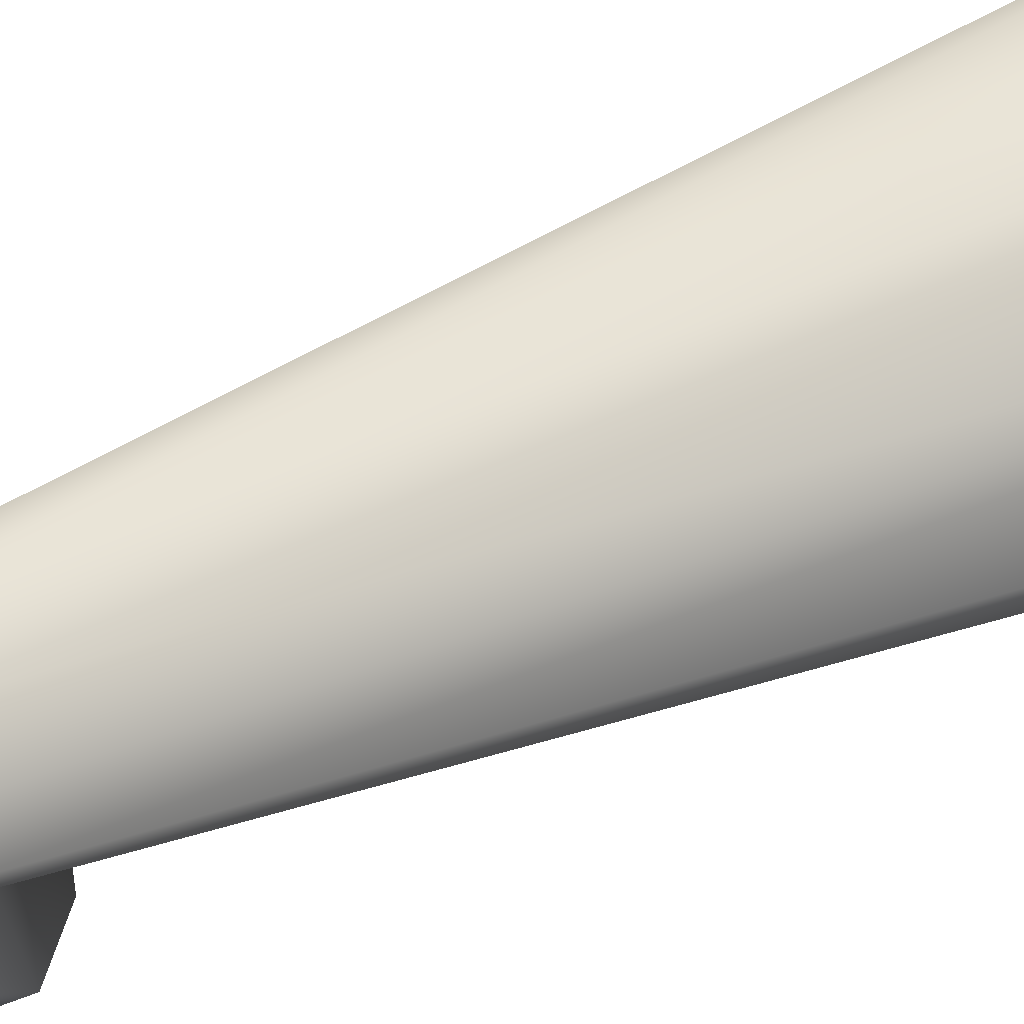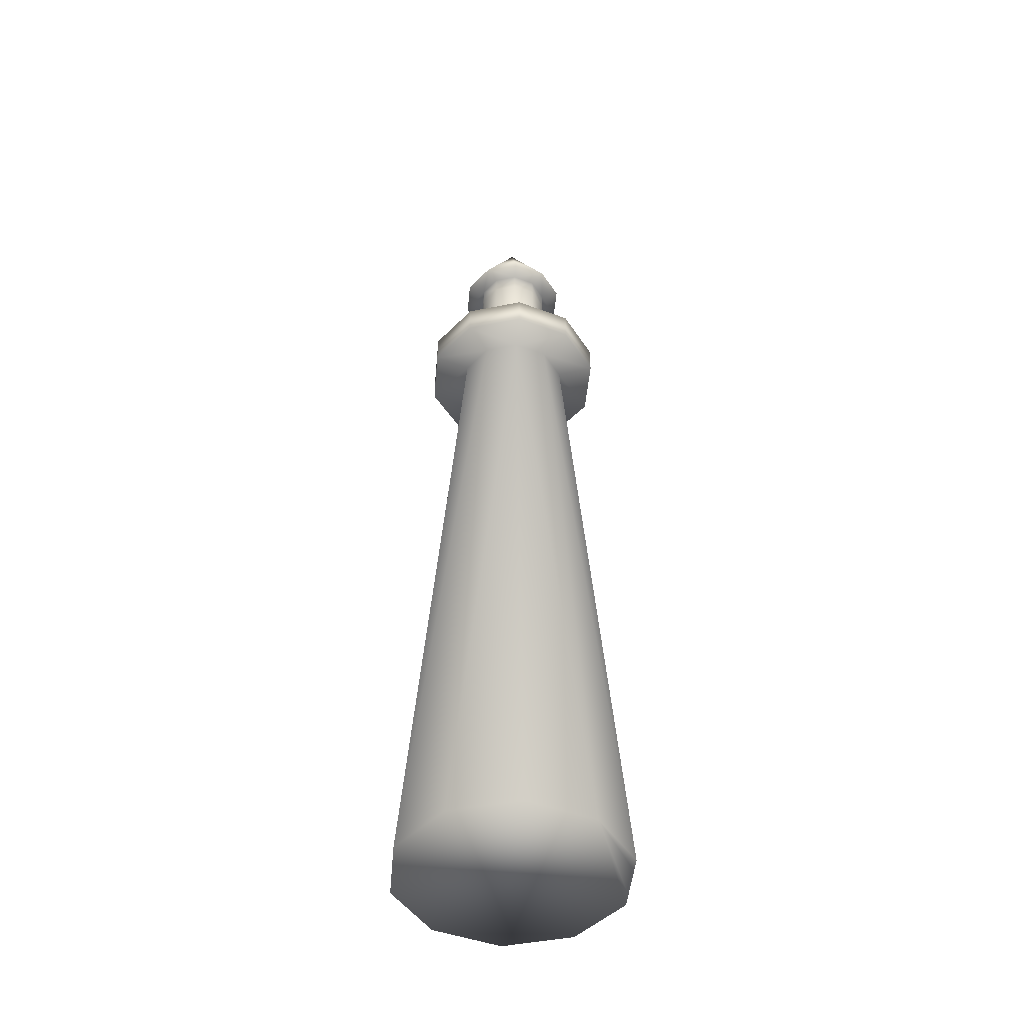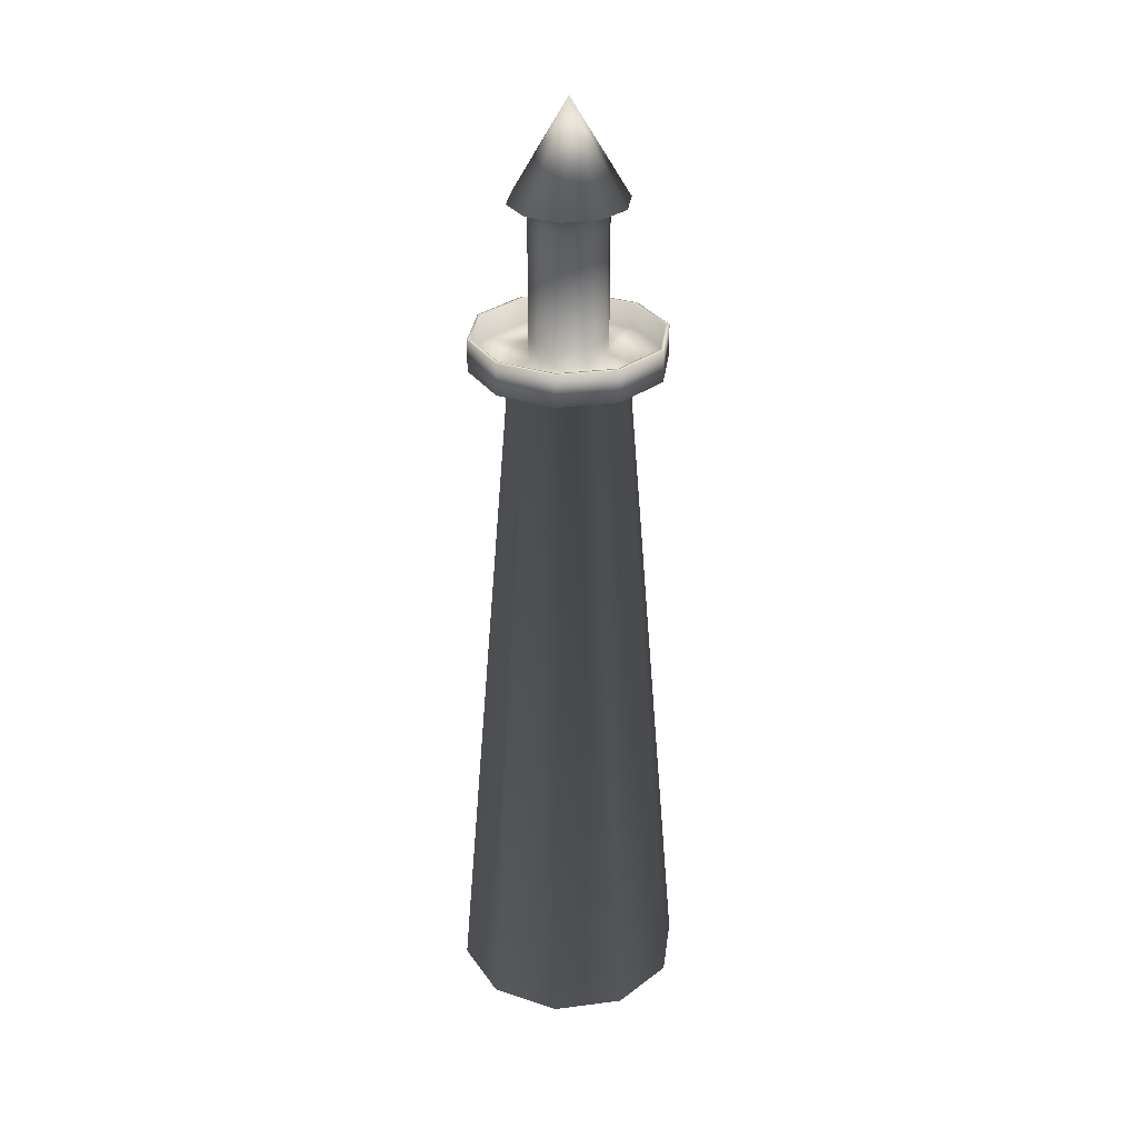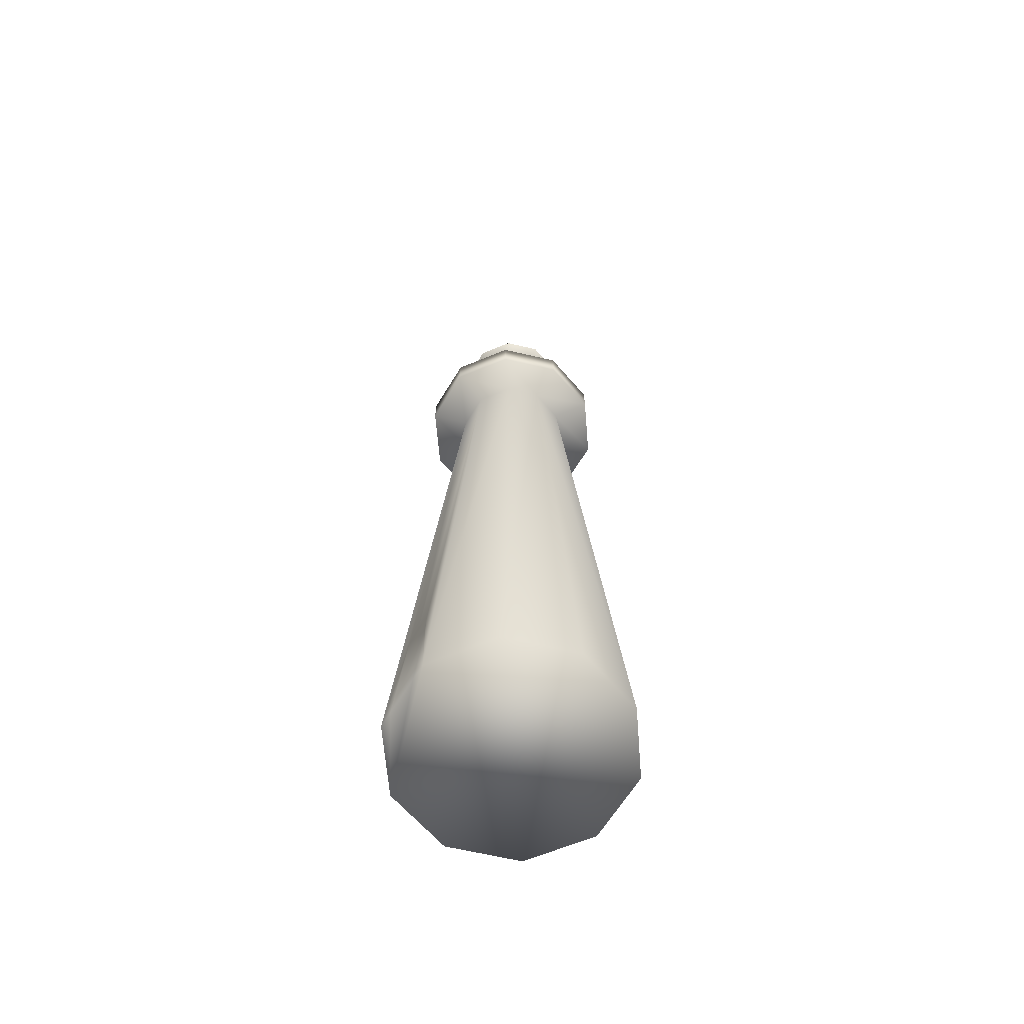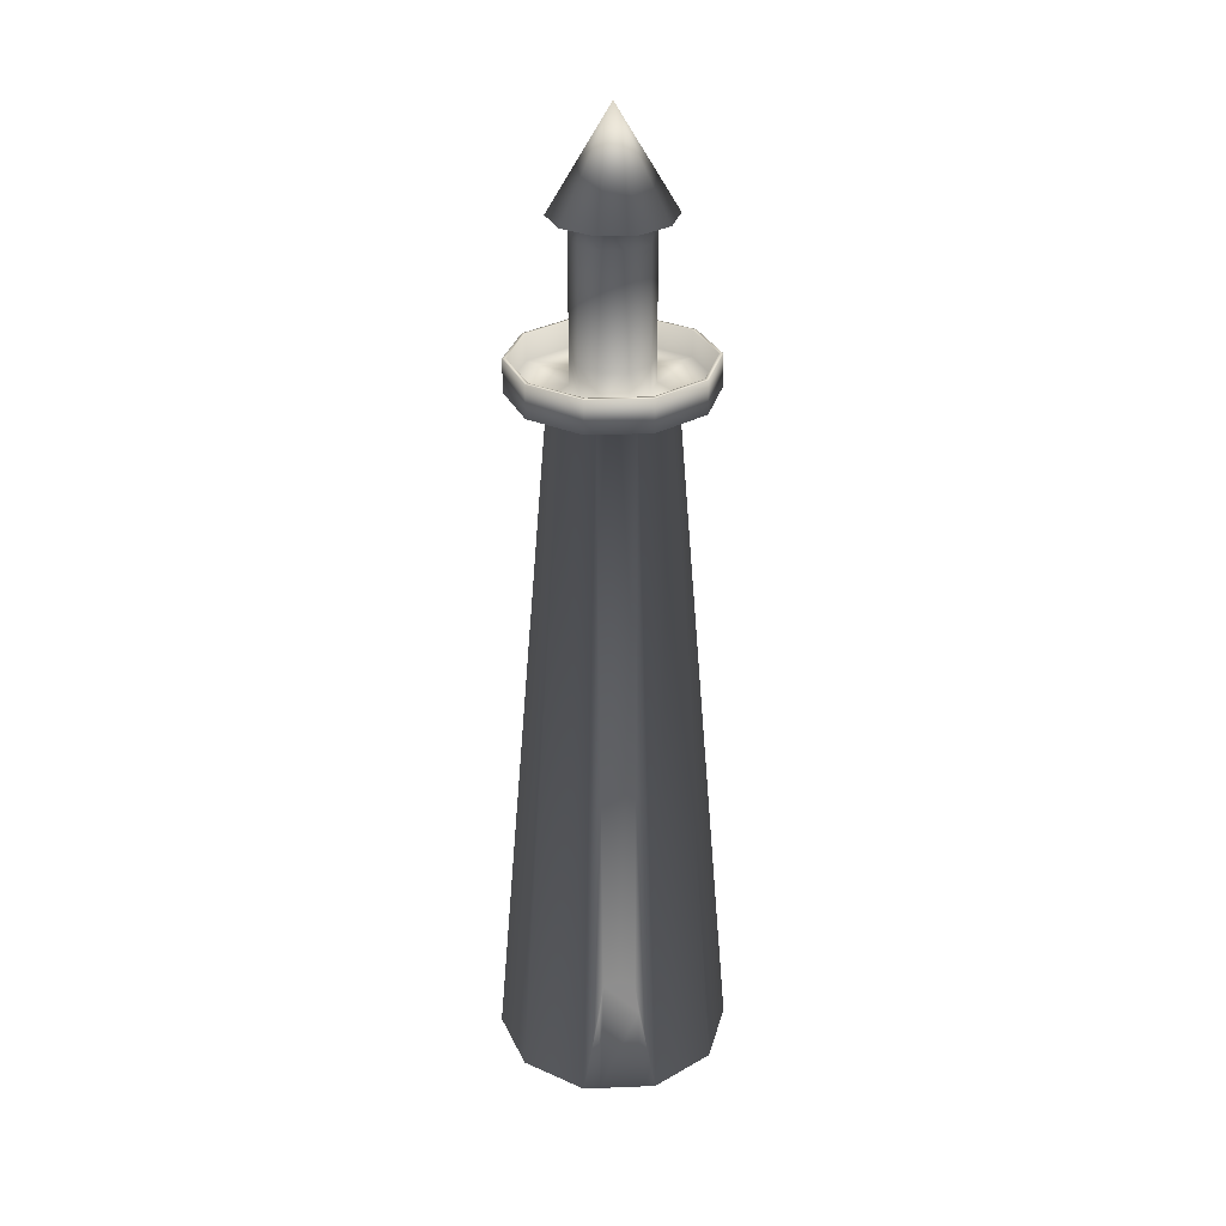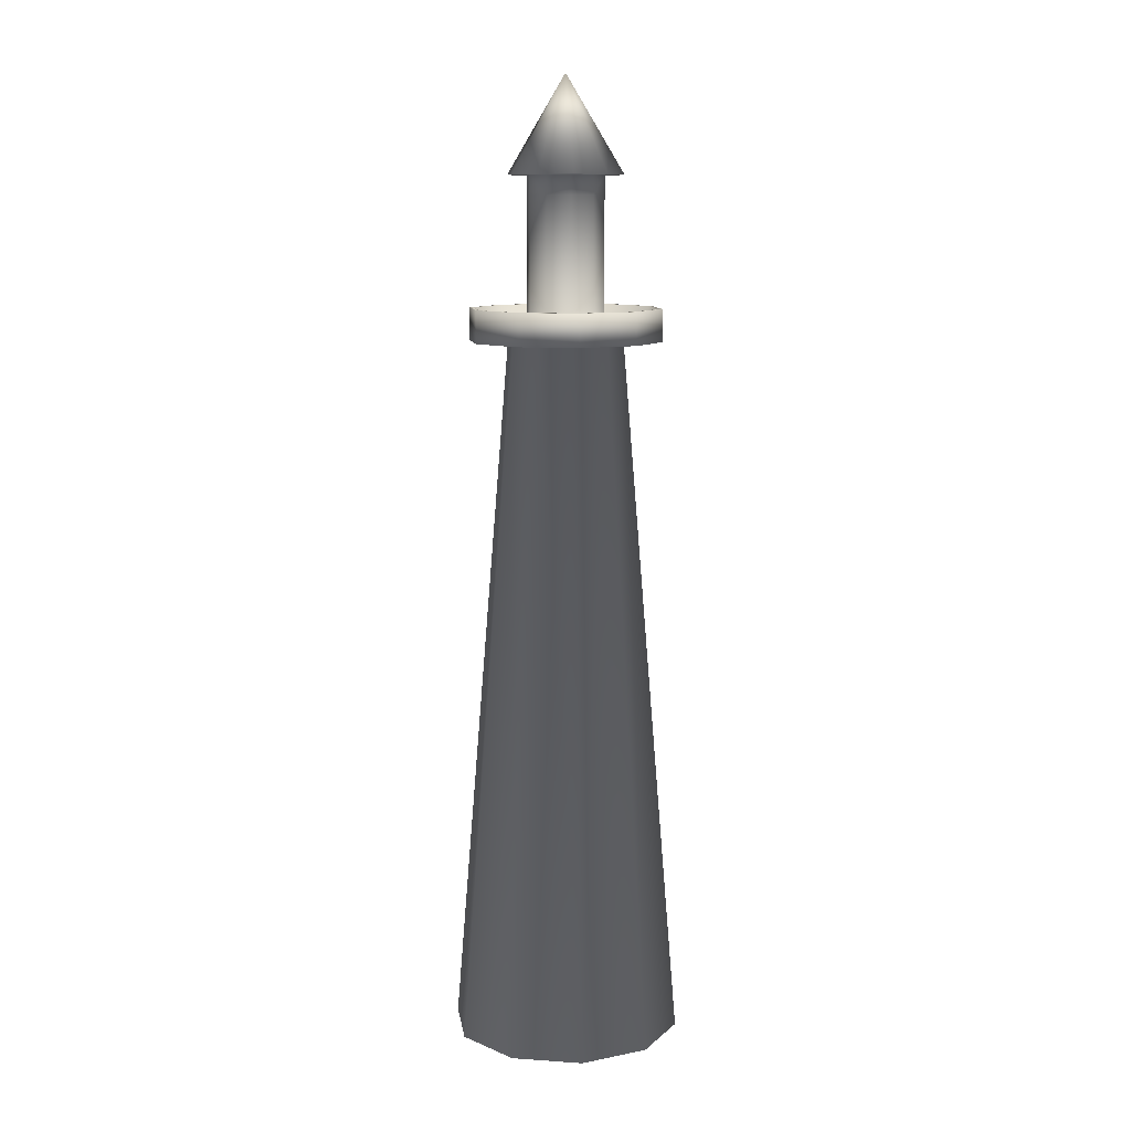
<metadata>
{"format":"obj","ext":"obj","renderer":"f3d","projection":"perspective","resolution":1024,"background":"white","views":[{"elev":-44.1,"azim":-61.5,"up":"+Z"},{"elev":-46.2,"azim":-95.1,"up":"+Y"},{"elev":30.6,"azim":169.4,"up":"+Y"},{"elev":-64.4,"azim":58.7,"up":"+Y"},{"elev":29.8,"azim":-3.4,"up":"+Y"},{"elev":10.5,"azim":-170.3,"up":"+Y"}]}
</metadata>
<code>
v 0.1238 0.1453 0.2324
v 0.12 0.025 0.2417
v 0.158 0.1137 0.2349
v 0.158 0.025 0.2417
v 0.1742 0.025 0.2417
v 0.1038 0.025 0.2417
v 0.12 0.1137 0.2349
v 0.1542 0.1453 0.2324
v 0.139 0.1517 0.2319
v 0.196 0.88 0.1334
v 0.139 0.975 0.1334
v 0.185 0.88 0.1669
v 0.1565 0.88 0.1876
v 0.1215 0.88 0.1876
v 0.09296 0.88 0.1669
v 0.082 0.88 0.1334
v 0.09296 0.88 0.09992
v 0.1215 0.88 0.07921
v 0.1565 0.88 0.07921
v 0.185 0.88 0.09992
v 0.177 0.88 0.1334
v 0.1697 0.88 0.1557
v 0.1507 0.88 0.1695
v 0.1273 0.88 0.1695
v 0.1083 0.88 0.1557
v 0.101 0.88 0.1334
v 0.1083 0.88 0.1111
v 0.1273 0.88 0.09726
v 0.1507 0.88 0.09726
v 0.1697 0.88 0.1111
v 0.253 0.025 0.1334
v 0.196 0.7217 0.1334
v 0.2312 0.025 0.2003
v 0.185 0.7217 0.1669
v 0.1215 0.7217 0.1876
v 0.09296 0.7217 0.1669
v 0.04679 0.025 0.2003
v 0.082 0.7217 0.1334
v 0.025 0.025 0.1334
v 0.04679 0.025 0.06642
v 0.09296 0.7217 0.09992
v 0.1038 0.025 0.025
v 0.1215 0.7217 0.07921
v 0.1565 0.7217 0.07921
v 0.1742 0.025 0.025
v 0.185 0.7217 0.09992
v 0.2312 0.025 0.06642
v 0.1565 0.7217 0.1876
v 0.177 0.861 0.1334
v 0.1697 0.861 0.1557
v 0.1507 0.861 0.1695
v 0.1273 0.861 0.1695
v 0.1083 0.861 0.1557
v 0.101 0.861 0.1334
v 0.1083 0.861 0.1111
v 0.1273 0.861 0.09726
v 0.1507 0.861 0.09726
v 0.1697 0.861 0.1111
v 0.177 0.7533 0.1334
v 0.1697 0.7533 0.1557
v 0.1507 0.7533 0.1695
v 0.1273 0.7533 0.1695
v 0.1083 0.7533 0.1557
v 0.101 0.7533 0.1334
v 0.1083 0.7533 0.1111
v 0.1273 0.7533 0.09726
v 0.1507 0.7533 0.09726
v 0.1697 0.7533 0.1111
v 0.177 0.728 0.1334
v 0.1697 0.728 0.1557
v 0.1507 0.728 0.1695
v 0.1273 0.728 0.1695
v 0.1083 0.728 0.1557
v 0.101 0.728 0.1334
v 0.1083 0.728 0.1111
v 0.1273 0.728 0.09726
v 0.1507 0.728 0.09726
v 0.1697 0.728 0.1111
v 0.2302 0.728 0.1334
v 0.2127 0.728 0.1869
v 0.1671 0.728 0.2201
v 0.1109 0.728 0.2201
v 0.06528 0.728 0.1869
v 0.0478 0.728 0.1334
v 0.06528 0.728 0.07978
v 0.1109 0.728 0.04666
v 0.1671 0.728 0.04666
v 0.2127 0.728 0.07978
v 0.2302 0.7533 0.1334
v 0.2127 0.7533 0.1869
v 0.1671 0.7533 0.2201
v 0.1109 0.7533 0.2201
v 0.06528 0.7533 0.1869
v 0.0478 0.7533 0.1334
v 0.06528 0.7533 0.07978
v 0.1109 0.7533 0.04666
v 0.1671 0.7533 0.04666
v 0.2127 0.7533 0.07978
v 0.234 0.7533 0.1334
v 0.2158 0.7533 0.1892
v 0.1683 0.7533 0.2237
v 0.1097 0.7533 0.2237
v 0.06218 0.7533 0.1892
v 0.044 0.7533 0.1334
v 0.06218 0.7533 0.07763
v 0.1097 0.7533 0.04305
v 0.1683 0.7533 0.04305
v 0.2158 0.7533 0.07763
v 0.234 0.7217 0.1334
v 0.2158 0.7217 0.1892
v 0.1683 0.7217 0.2237
v 0.1097 0.7217 0.2237
v 0.06218 0.7217 0.1892
v 0.044 0.7217 0.1334
v 0.06218 0.7217 0.07763
v 0.1097 0.7217 0.04305
v 0.1683 0.7217 0.04305
v 0.2158 0.7217 0.07763
f 1 2 3
f 4 5 3
f 6 2 7
f 6 7 1
f 5 8 3
f 2 1 7
f 8 9 1
f 2 4 3
f 3 8 1
f 10 11 12
f 12 11 13
f 13 11 14
f 14 11 15
f 15 11 16
f 16 11 17
f 17 11 18
f 18 11 19
f 19 11 20
f 20 11 10
f 21 10 12
f 22 12 23
f 23 13 24
f 24 14 15
f 25 15 26
f 26 16 17
f 27 17 28
f 28 18 19
f 29 19 20
f 30 20 21
f 12 22 21
f 12 13 23
f 13 14 24
f 15 25 24
f 15 16 26
f 17 27 26
f 17 18 28
f 19 29 28
f 20 30 29
f 20 10 21
f 31 32 33
f 33 34 5
f 6 35 36
f 37 36 38
f 39 38 40
f 40 41 42
f 42 43 44
f 45 44 46
f 47 46 32
f 48 8 5
f 6 1 35
f 35 1 9
f 48 9 8
f 35 9 48
f 32 34 33
f 34 48 5
f 36 37 6
f 38 39 37
f 38 41 40
f 41 43 42
f 44 45 42
f 46 47 45
f 32 31 47
f 47 31 37
f 45 47 37
f 37 39 45
f 40 45 39
f 40 42 45
f 33 37 31
f 5 37 33
f 37 5 4
f 37 4 2
f 6 37 2
f 49 21 50
f 50 22 23
f 51 23 24
f 52 24 25
f 53 25 54
f 54 26 55
f 55 27 28
f 56 28 29
f 57 29 30
f 58 30 49
f 59 49 50
f 60 50 51
f 61 51 52
f 62 52 53
f 63 53 54
f 64 54 55
f 65 55 56
f 66 56 57
f 67 57 58
f 68 58 49
f 54 56 57
f 52 54 49
f 54 52 53
f 21 22 50
f 23 51 50
f 24 52 51
f 25 53 52
f 25 26 54
f 26 27 55
f 28 56 55
f 29 57 56
f 30 58 57
f 30 21 49
f 50 60 59
f 51 61 60
f 52 62 61
f 53 63 62
f 54 64 63
f 55 65 64
f 56 66 65
f 57 67 66
f 58 68 67
f 49 59 68
f 57 58 54
f 54 55 56
f 50 51 52
f 54 58 49
f 49 50 52
f 69 59 60
f 70 60 61
f 71 61 72
f 72 62 63
f 73 63 64
f 74 64 65
f 75 65 66
f 76 66 77
f 77 67 68
f 78 68 59
f 79 69 80
f 80 70 71
f 81 71 72
f 82 72 83
f 83 73 74
f 84 74 85
f 85 75 76
f 86 76 77
f 87 77 88
f 88 78 69
f 89 79 90
f 90 80 91
f 91 81 92
f 92 82 93
f 93 83 94
f 94 84 95
f 95 85 96
f 96 86 97
f 97 87 98
f 98 88 89
f 99 89 100
f 100 90 101
f 101 91 102
f 102 92 93
f 103 93 94
f 104 94 105
f 105 95 106
f 106 96 107
f 107 97 98
f 108 98 89
f 109 99 110
f 110 100 111
f 111 101 102
f 112 102 113
f 113 103 114
f 114 104 105
f 115 105 106
f 116 106 107
f 117 107 108
f 118 108 99
f 32 109 110
f 34 110 111
f 48 111 35
f 35 112 36
f 36 113 38
f 38 114 115
f 41 115 116
f 43 116 117
f 44 117 46
f 46 118 32
f 65 68 67
f 59 64 62
f 64 59 68
f 60 70 69
f 61 71 70
f 61 62 72
f 63 73 72
f 64 74 73
f 65 75 74
f 66 76 75
f 66 67 77
f 68 78 77
f 59 69 78
f 69 70 80
f 71 81 80
f 72 82 81
f 72 73 83
f 74 84 83
f 74 75 85
f 76 86 85
f 77 87 86
f 77 78 88
f 69 79 88
f 79 80 90
f 80 81 91
f 81 82 92
f 82 83 93
f 83 84 94
f 84 85 95
f 85 86 96
f 86 87 97
f 87 88 98
f 88 79 89
f 89 90 100
f 90 91 101
f 91 92 102
f 93 103 102
f 94 104 103
f 94 95 105
f 95 96 106
f 96 97 107
f 98 108 107
f 89 99 108
f 99 100 110
f 100 101 111
f 102 112 111
f 102 103 113
f 103 104 114
f 105 115 114
f 106 116 115
f 107 117 116
f 108 118 117
f 99 109 118
f 110 34 32
f 111 48 34
f 111 112 35
f 112 113 36
f 113 114 38
f 115 41 38
f 116 43 41
f 117 44 43
f 117 118 46
f 118 109 32
f 67 66 65
f 65 64 68
f 61 60 59
f 64 63 62
f 62 61 59

</code>
